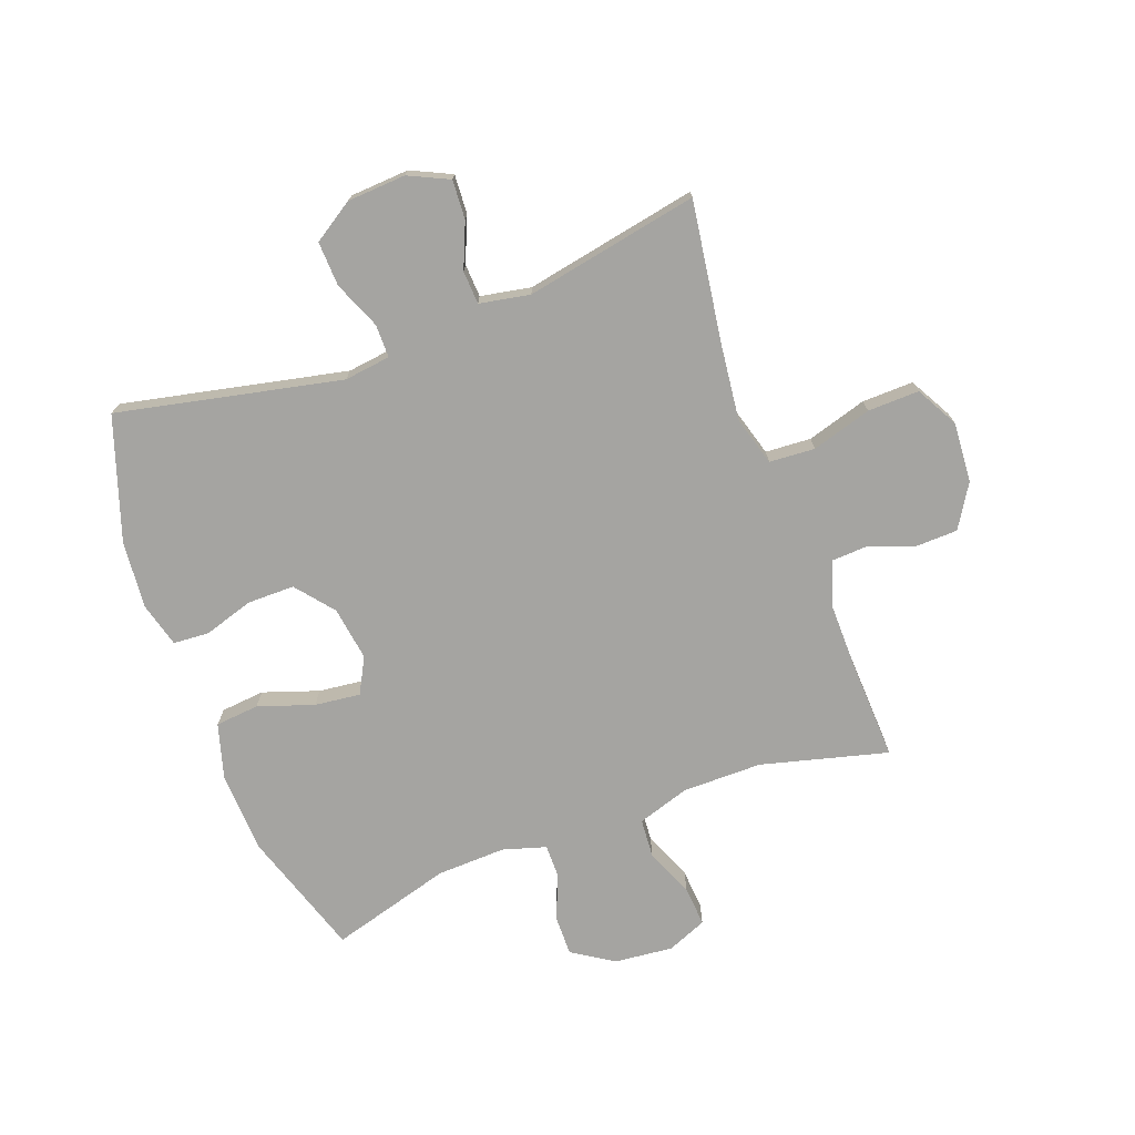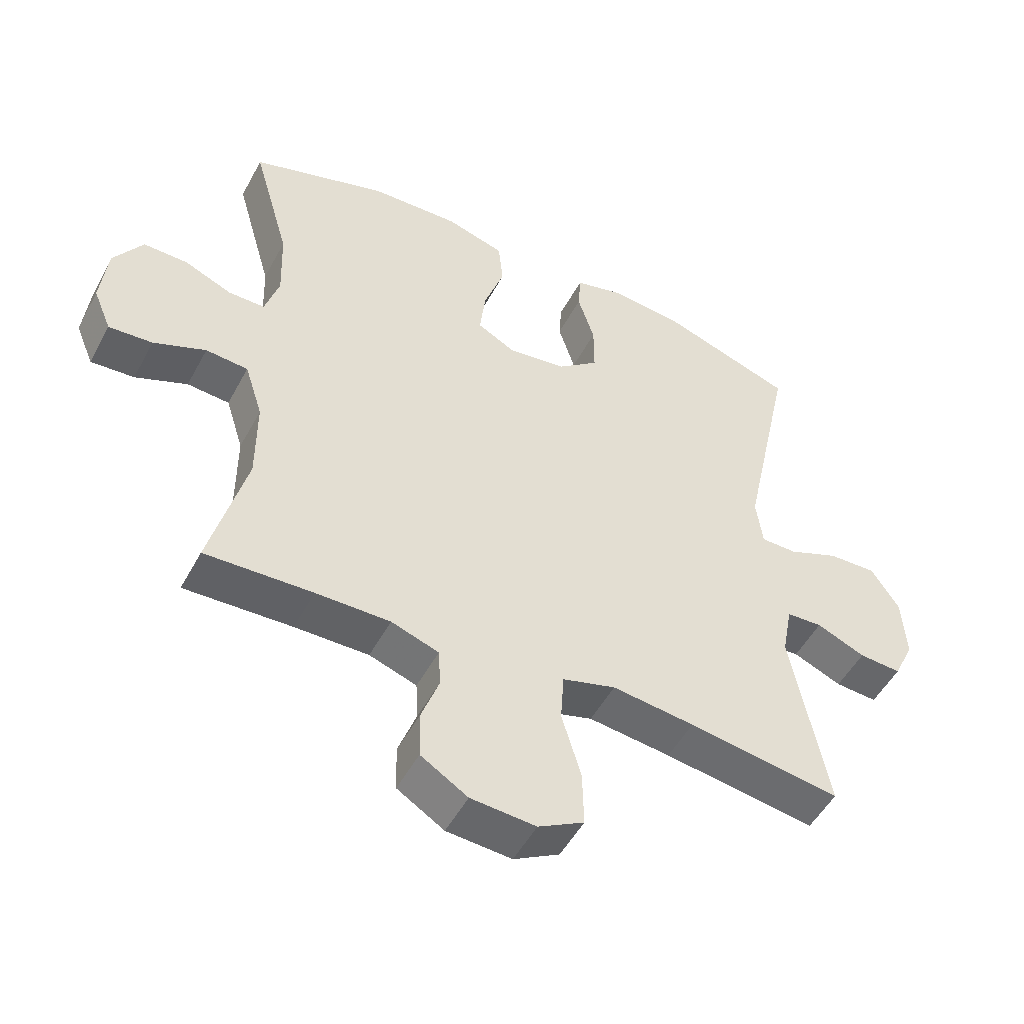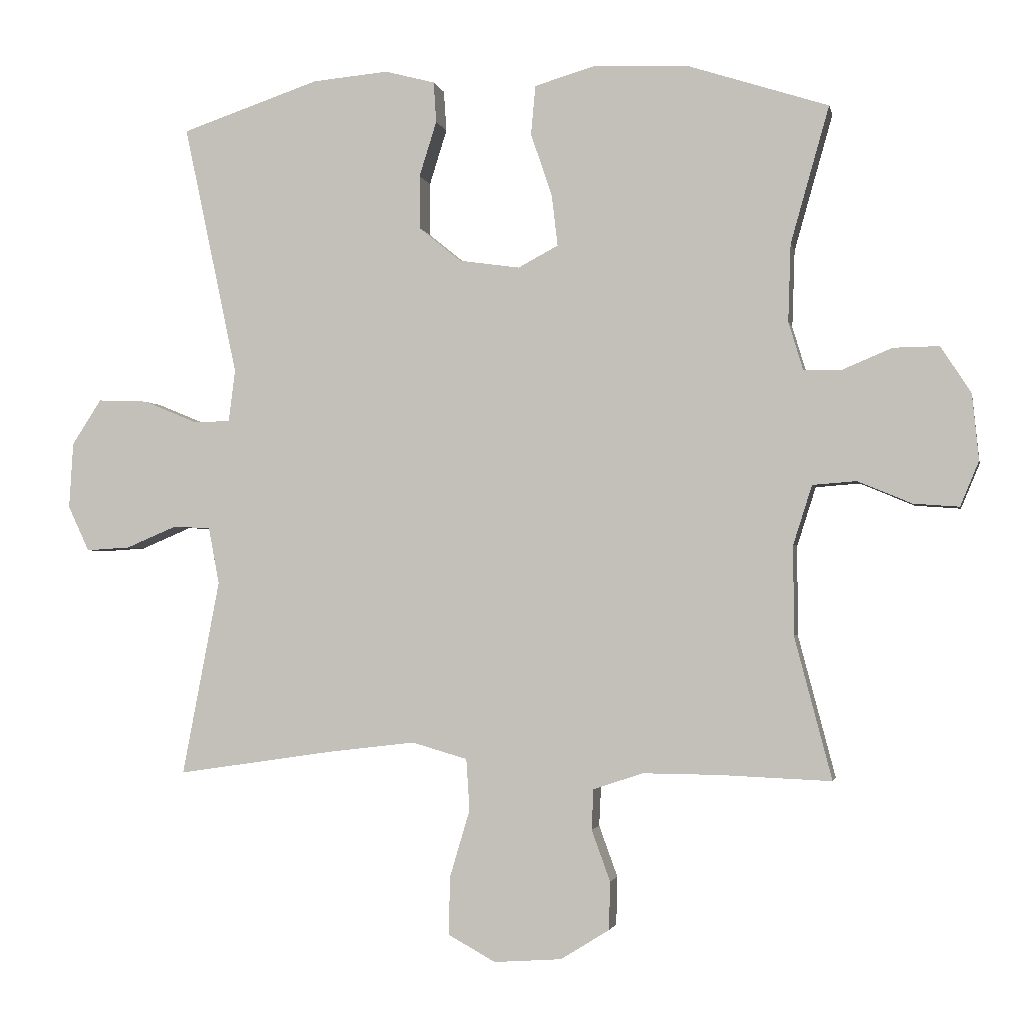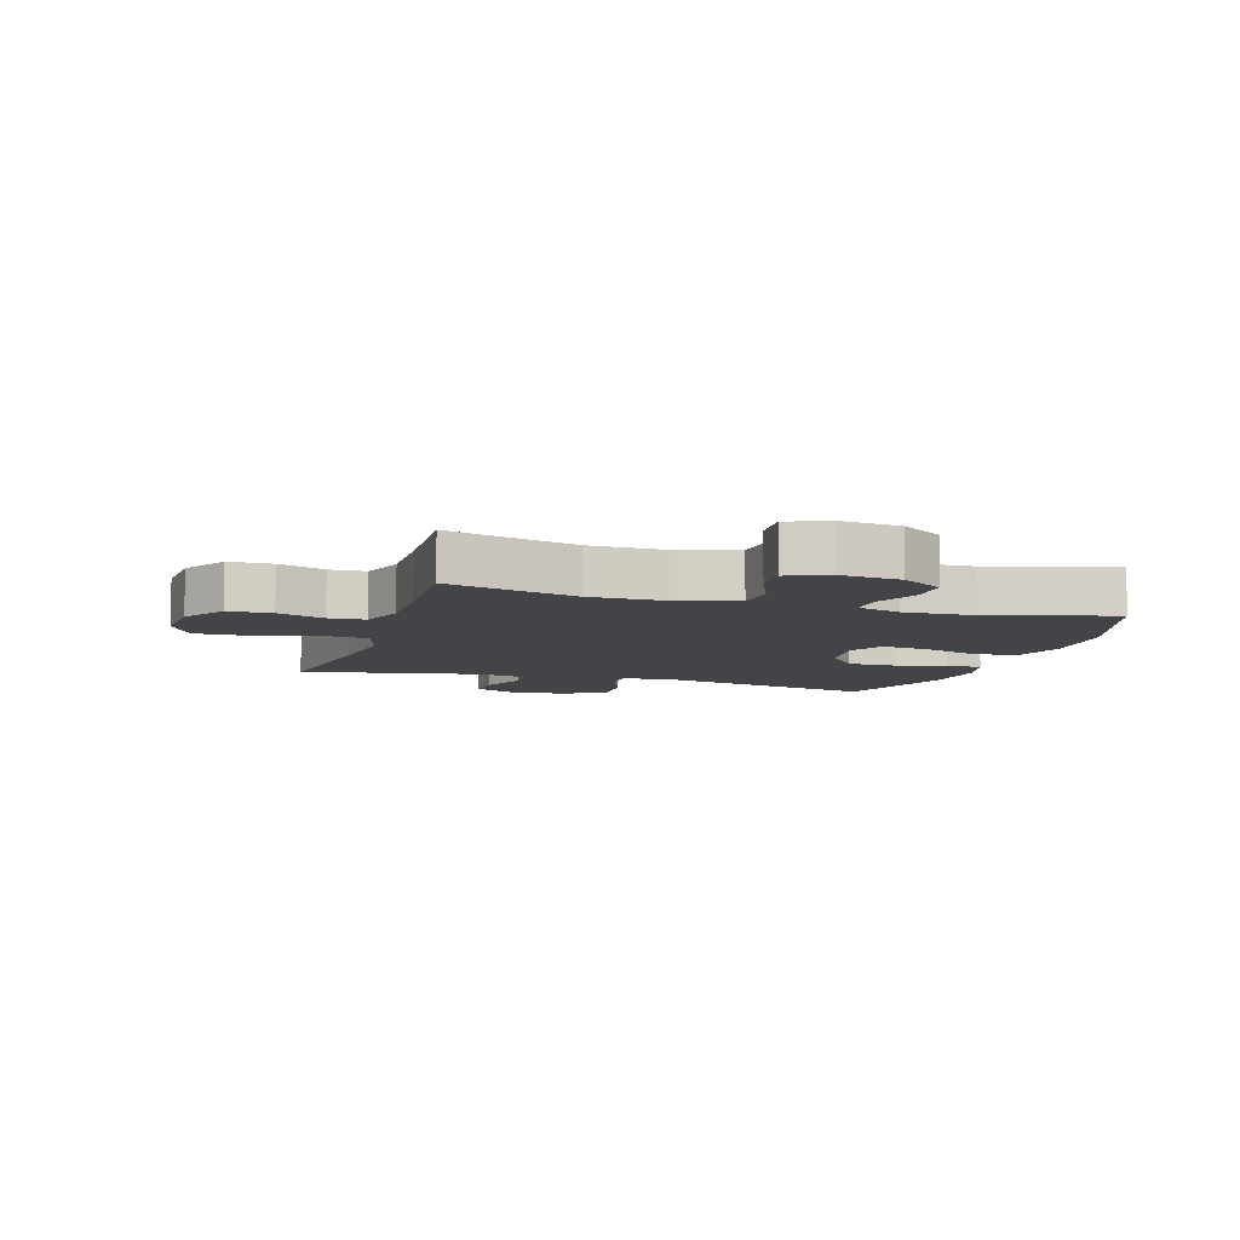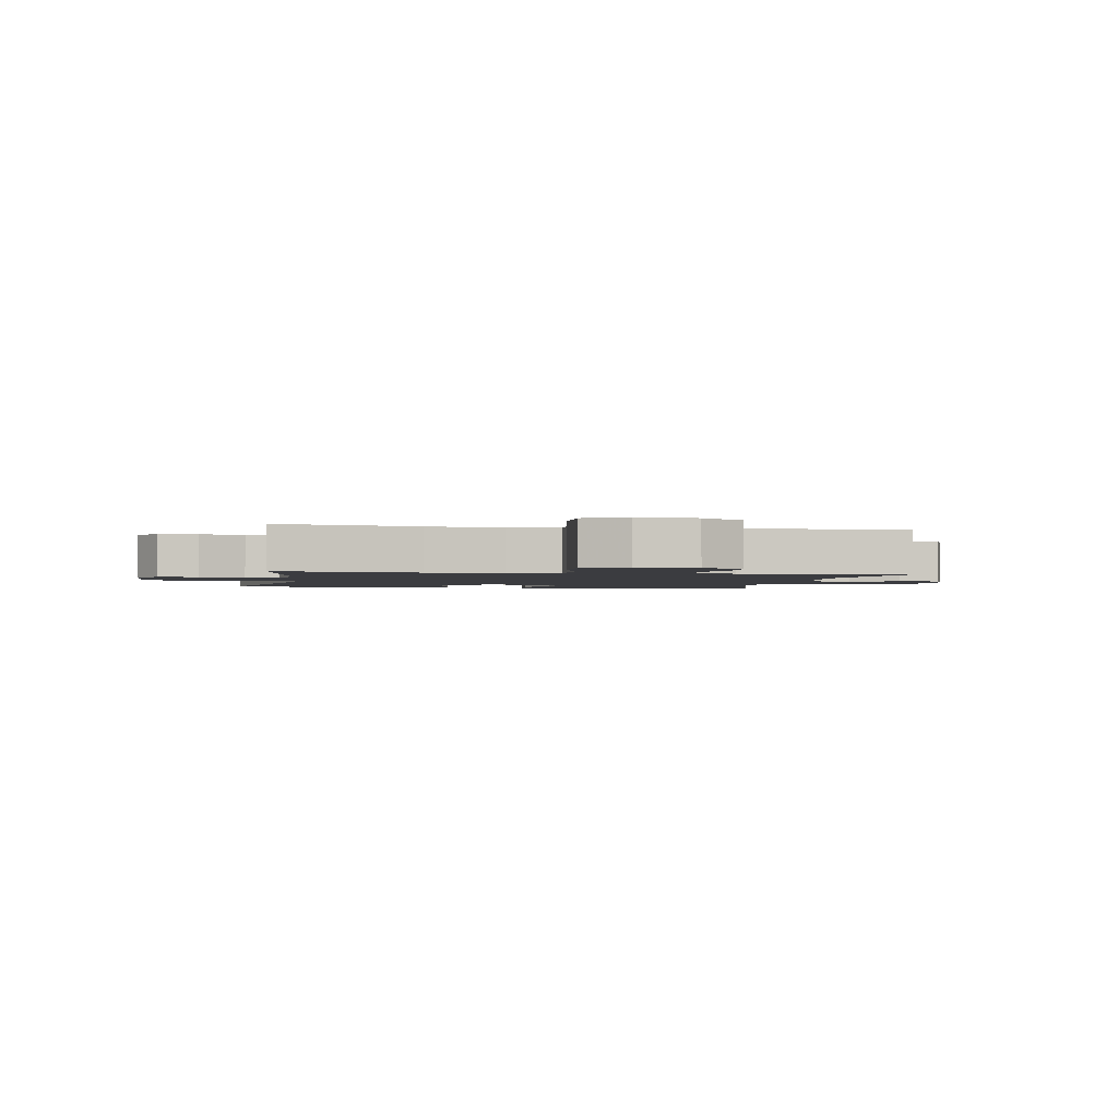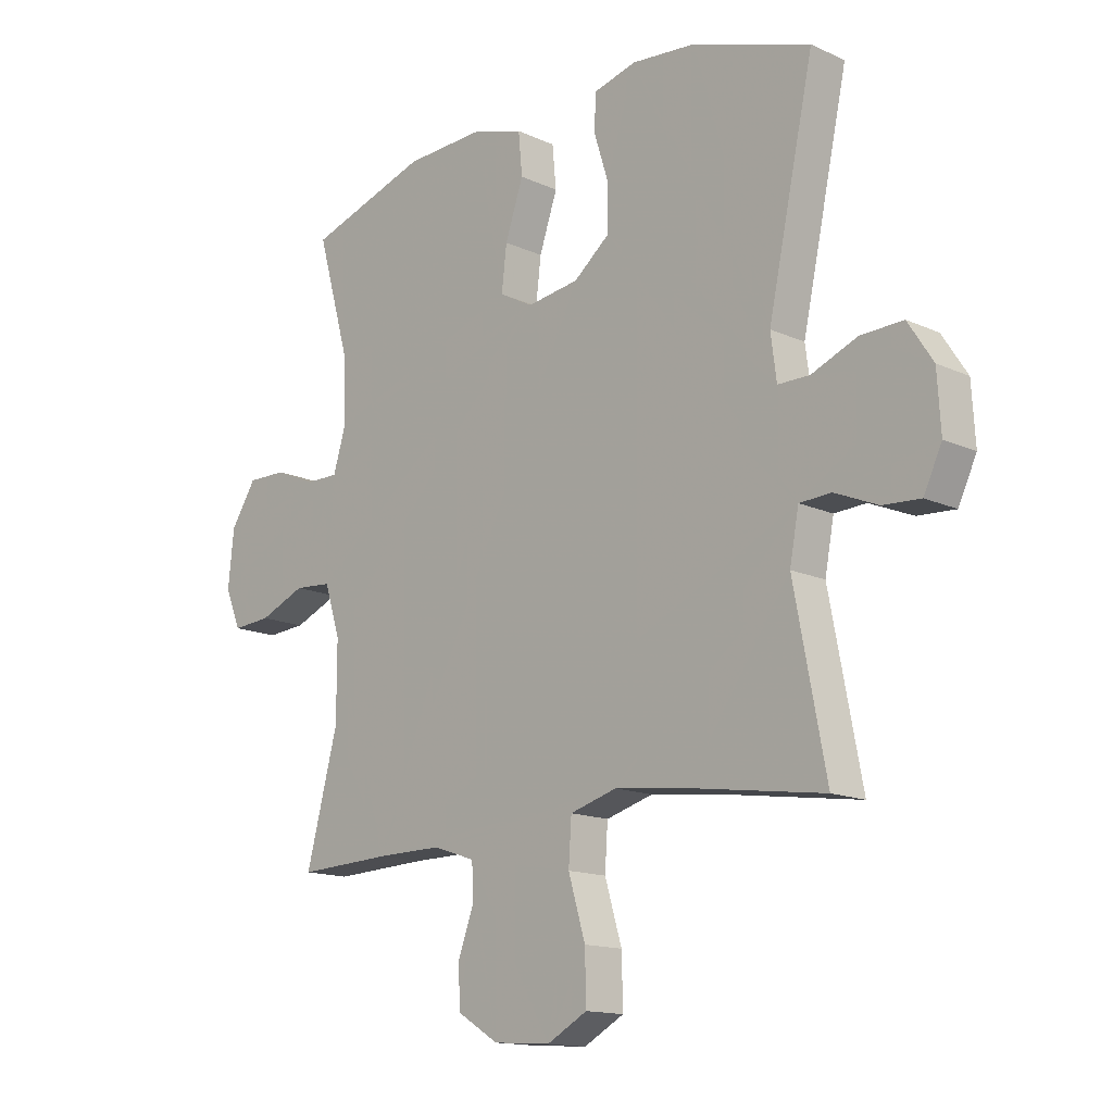
<metadata>
{"format":"obj","ext":"obj","renderer":"f3d","projection":"perspective","resolution":1024,"background":"white","views":[{"elev":-73.4,"azim":110.4,"up":"+Y"},{"elev":-50.8,"azim":-27.6,"up":"+Z"},{"elev":-2.3,"azim":-168.6,"up":"+Z"},{"elev":-8.1,"azim":-107.3,"up":"+Y"},{"elev":-2.0,"azim":169.7,"up":"+Y"},{"elev":-14.5,"azim":45.2,"up":"+Z"}]}
</metadata>
<code>
v -0.5 0.07 -0.5
v -0.444 0.07 -0.286
v -0.444 0.07 -0.152
v -0.472 0.07 -0.064
v -0.538 0.07 -0.059
v -0.619 0.07 -0.093
v -0.687 0.07 -0.098
v -0.715 0.07 -0.031
v -0.705 0.07 0.068
v -0.66 0.07 0.138
v -0.591 0.07 0.137
v -0.517 0.07 0.106
v -0.46 0.07 0.106
v -0.438 0.07 0.179
v -0.442 0.07 0.295
v -0.5 0.07 0.5
v -0.287 0.07 0.569
v -0.148 0.07 0.575
v -0.056 0.07 0.548
v -0.049 0.07 0.474
v -0.081 0.07 0.38
v -0.09 0.07 0.303
v -0.03 0.07 0.271
v 0.061 0.07 0.284
v 0.125 0.07 0.336
v 0.125 0.07 0.416
v 0.099 0.07 0.499
v 0.103 0.07 0.56
v 0.178 0.07 0.58
v 0.292 0.07 0.57
v 0.5 0.07 0.5
v 0.419 0.07 0.122
v 0.429 0.07 0.044
v 0.485 0.07 0.044
v 0.565 0.07 0.077
v 0.64 0.07 0.08
v 0.684 0.07 0.012
v 0.69 0.07 -0.087
v 0.658 0.07 -0.155
v 0.592 0.07 -0.151
v 0.516 0.07 -0.119
v 0.46 0.07 -0.122
v 0.444 0.07 -0.207
v 0.5 0.07 -0.5
v 0.262 0.07 -0.465
v 0.134 0.07 -0.45
v 0.051 0.07 -0.474
v 0.046 0.07 -0.551
v 0.076 0.07 -0.652
v 0.078 0.07 -0.739
v 0.007 0.07 -0.778
v -0.094 0.07 -0.771
v -0.167 0.07 -0.726
v -0.169 0.07 -0.654
v -0.141 0.07 -0.577
v -0.144 0.07 -0.517
v -0.218 0.07 -0.492
v -0.333 0.07 -0.493
v -0.5 0 -0.5
v -0.444 0 -0.286
v -0.444 0 -0.152
v -0.472 0 -0.064
v -0.538 0 -0.059
v -0.619 0 -0.093
v -0.687 0 -0.098
v -0.715 0 -0.031
v -0.705 0 0.068
v -0.66 0 0.138
v -0.591 0 0.137
v -0.517 0 0.106
v -0.46 0 0.106
v -0.438 0 0.179
v -0.442 0 0.295
v -0.5 0 0.5
v -0.287 0 0.569
v -0.148 0 0.575
v -0.056 0 0.548
v -0.049 0 0.474
v -0.081 0 0.38
v -0.09 0 0.303
v -0.03 0 0.271
v 0.061 0 0.284
v 0.125 0 0.336
v 0.125 0 0.416
v 0.099 0 0.499
v 0.103 0 0.56
v 0.178 0 0.58
v 0.292 0 0.57
v 0.5 0 0.5
v 0.419 0 0.122
v 0.429 0 0.044
v 0.485 0 0.044
v 0.565 0 0.077
v 0.64 0 0.08
v 0.684 0 0.012
v 0.69 0 -0.087
v 0.658 0 -0.155
v 0.592 0 -0.151
v 0.516 0 -0.119
v 0.46 0 -0.122
v 0.444 0 -0.207
v 0.5 0 -0.5
v 0.262 0 -0.465
v 0.134 0 -0.45
v 0.051 0 -0.474
v 0.046 0 -0.551
v 0.076 0 -0.652
v 0.078 0 -0.739
v 0.007 0 -0.778
v -0.094 0 -0.771
v -0.167 0 -0.726
v -0.169 0 -0.654
v -0.141 0 -0.577
v -0.144 0 -0.517
v -0.218 0 -0.492
v -0.333 0 -0.493
f 52 53 54 55
f 52 55 56
f 51 52 56
f 48 49 50 51
f 47 48 51 56
f 46 47 56 57
f 43 44 45
f 42 43 45 46
f 38 39 40 41
f 38 41 42
f 37 38 42
f 34 35 36 37
f 33 34 37 42
f 29 30 31 32
f 29 32 33
f 26 27 28 29
f 25 26 29 33
f 24 25 33 42
f 18 19 20 21
f 18 21 22
f 15 16 17 18
f 14 15 18 22
f 13 14 22 23
f 9 10 11 12
f 9 12 13
f 8 9 13
f 5 6 7 8
f 4 5 8 13
f 3 4 13 23
f 58 1 2
f 42 46 57 58
f 23 24 42 58
f 2 3 23 58
f 113 112 111 110
f 114 113 110
f 114 110 109
f 109 108 107 106
f 114 109 106 105
f 115 114 105 104
f 103 102 101
f 104 103 101 100
f 99 98 97 96
f 100 99 96
f 100 96 95
f 95 94 93 92
f 100 95 92 91
f 90 89 88 87
f 91 90 87
f 87 86 85 84
f 91 87 84 83
f 100 91 83 82
f 79 78 77 76
f 80 79 76
f 76 75 74 73
f 80 76 73 72
f 81 80 72 71
f 70 69 68 67
f 71 70 67
f 71 67 66
f 66 65 64 63
f 71 66 63 62
f 81 71 62 61
f 60 59 116
f 116 115 104 100
f 116 100 82 81
f 116 81 61 60
f 1 59 60 2
f 2 60 61 3
f 3 61 62 4
f 4 62 63 5
f 5 63 64 6
f 6 64 65 7
f 7 65 66 8
f 8 66 67 9
f 9 67 68 10
f 10 68 69 11
f 11 69 70 12
f 12 70 71 13
f 13 71 72 14
f 14 72 73 15
f 15 73 74 16
f 16 74 75 17
f 17 75 76 18
f 18 76 77 19
f 19 77 78 20
f 20 78 79 21
f 21 79 80 22
f 22 80 81 23
f 23 81 82 24
f 24 82 83 25
f 25 83 84 26
f 26 84 85 27
f 27 85 86 28
f 28 86 87 29
f 29 87 88 30
f 30 88 89 31
f 31 89 90 32
f 32 90 91 33
f 33 91 92 34
f 34 92 93 35
f 35 93 94 36
f 36 94 95 37
f 37 95 96 38
f 38 96 97 39
f 39 97 98 40
f 40 98 99 41
f 41 99 100 42
f 42 100 101 43
f 43 101 102 44
f 44 102 103 45
f 45 103 104 46
f 46 104 105 47
f 47 105 106 48
f 48 106 107 49
f 49 107 108 50
f 50 108 109 51
f 51 109 110 52
f 52 110 111 53
f 53 111 112 54
f 54 112 113 55
f 55 113 114 56
f 56 114 115 57
f 57 115 116 58
f 58 116 59 1

</code>
